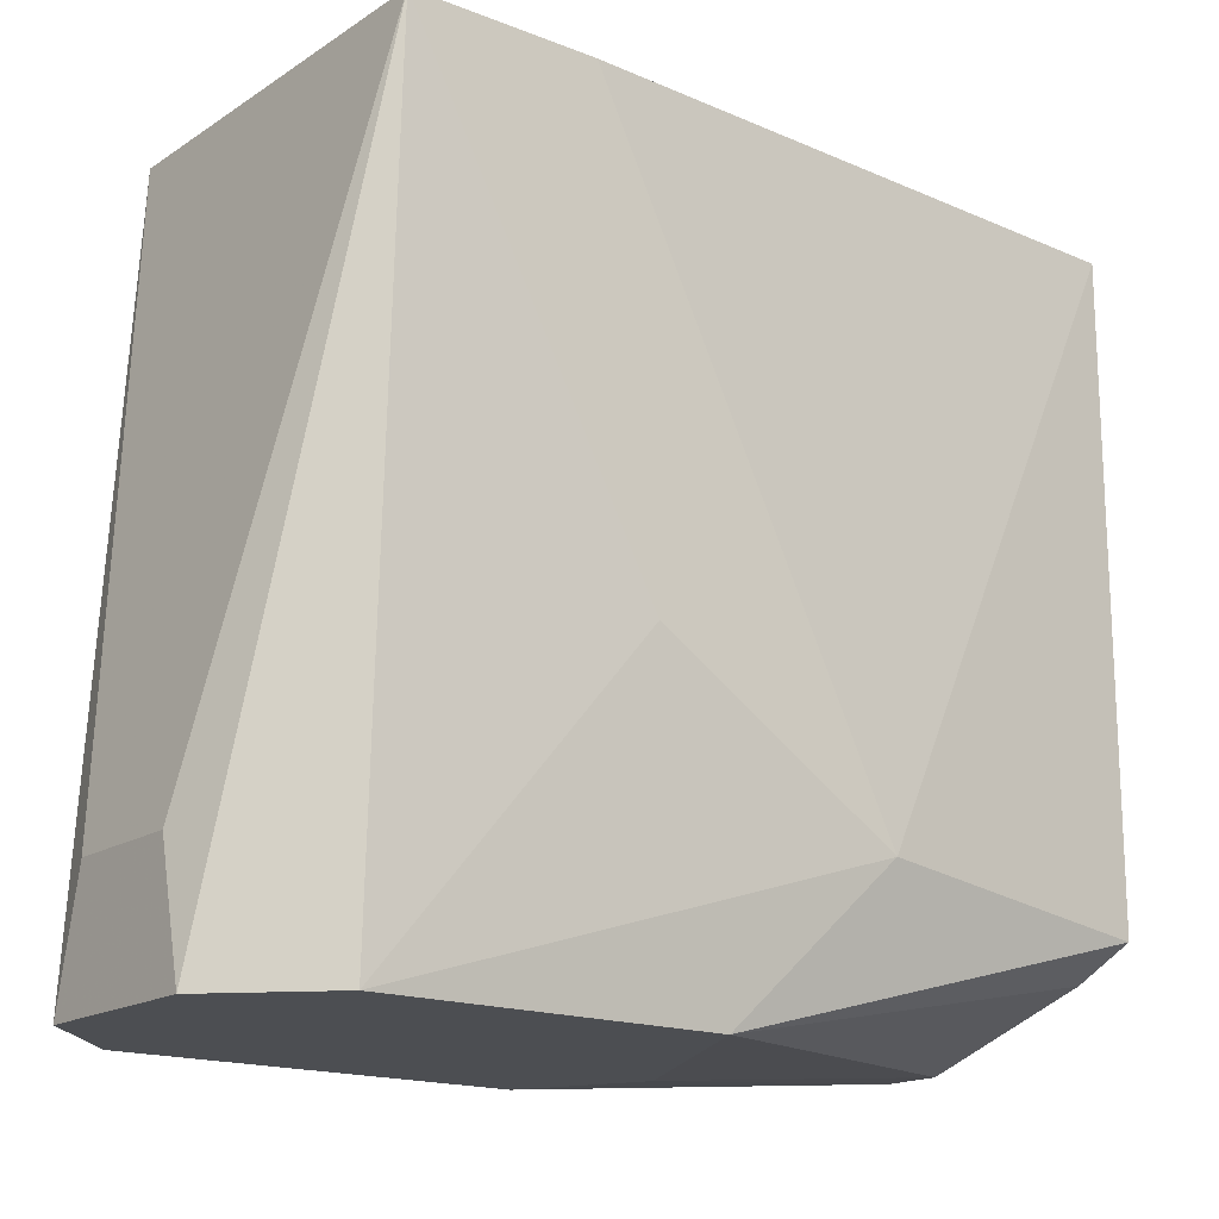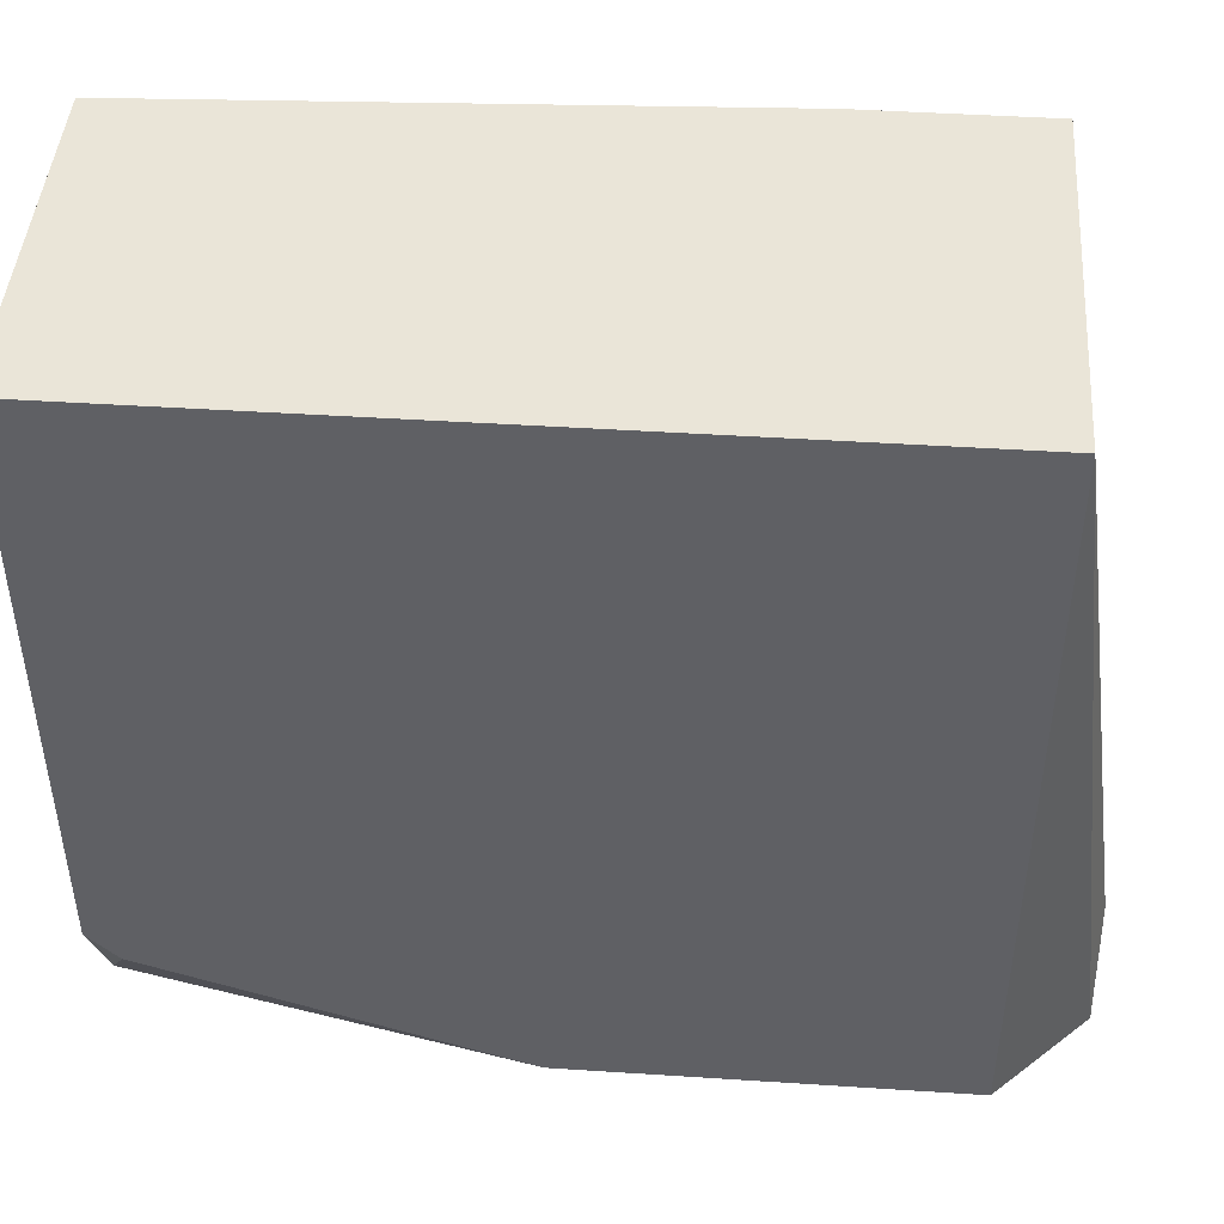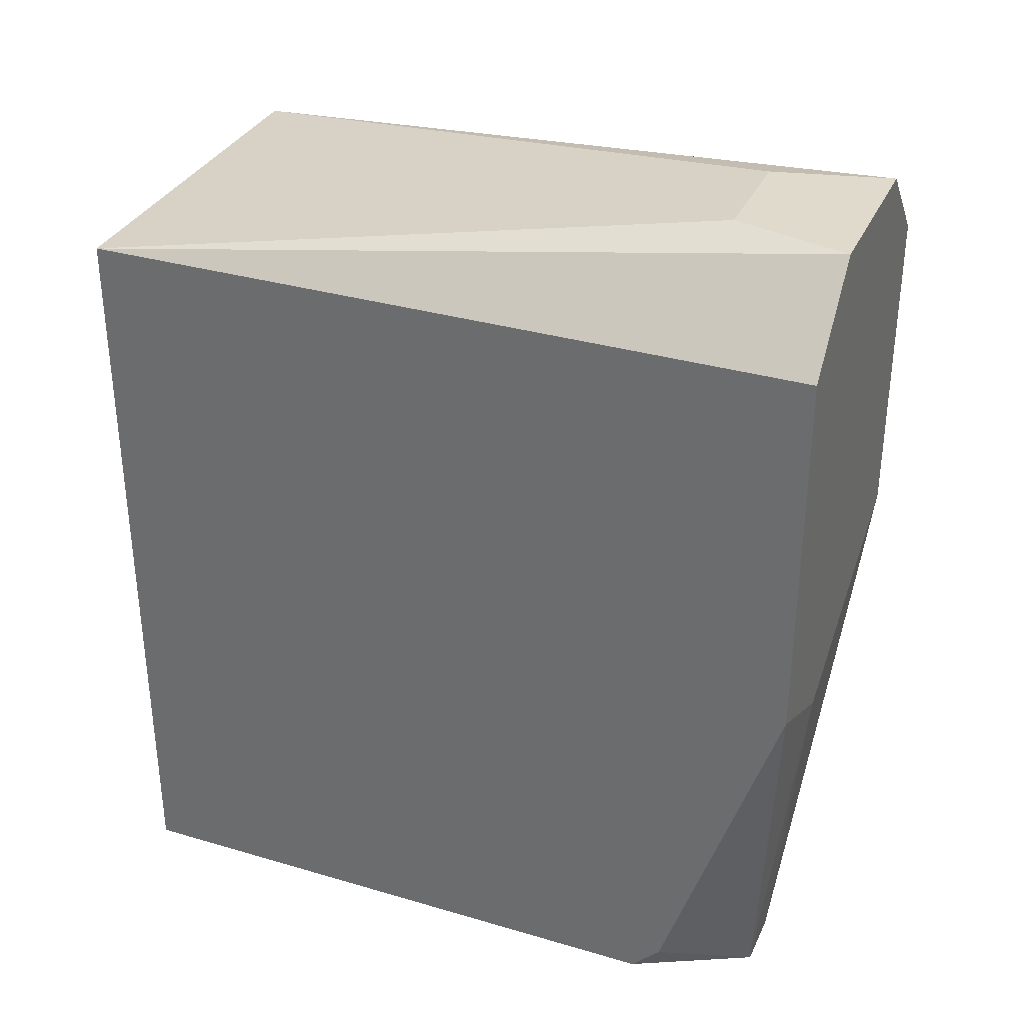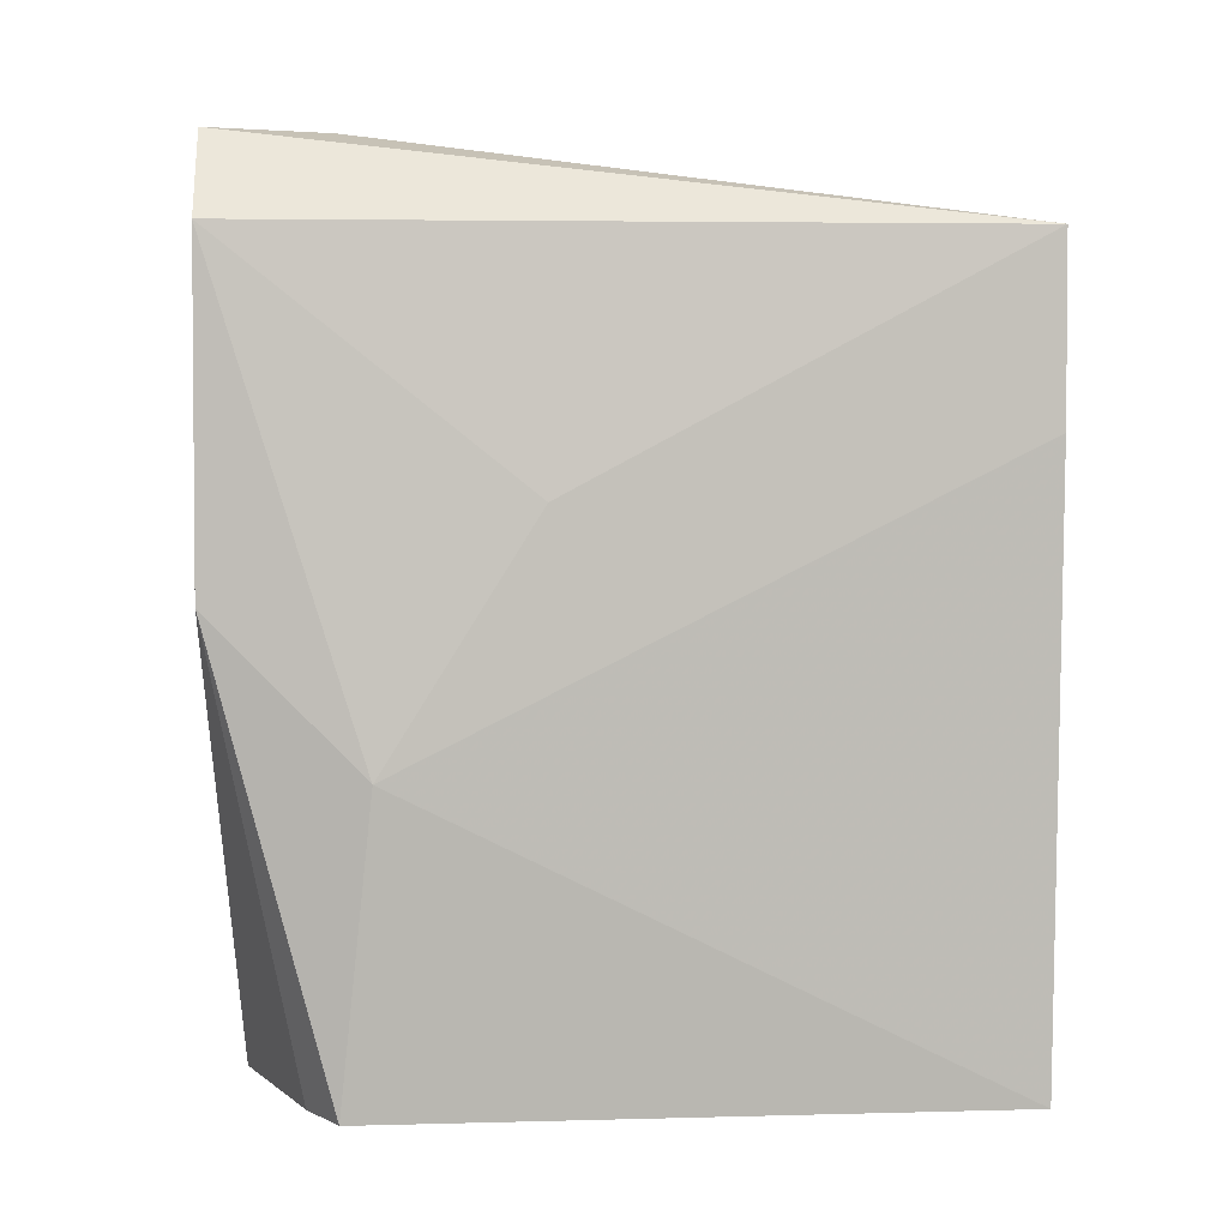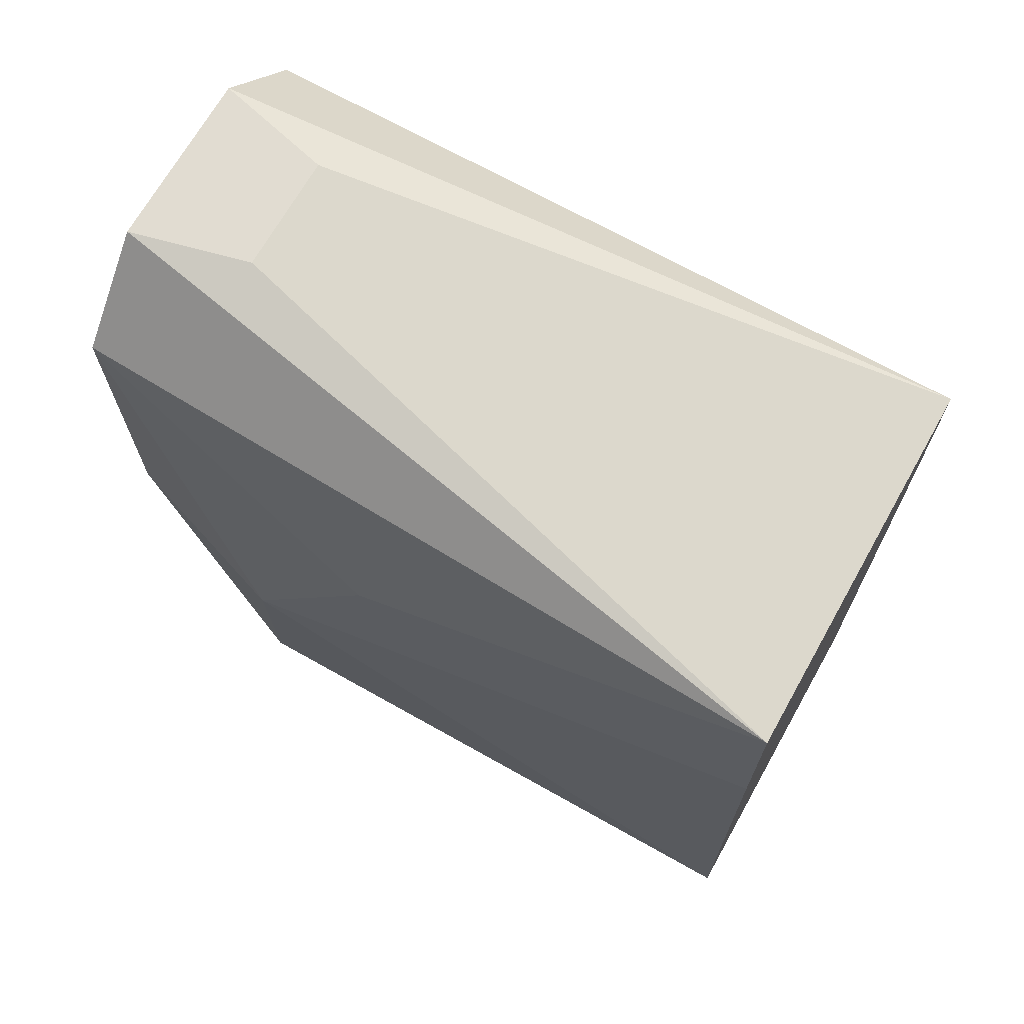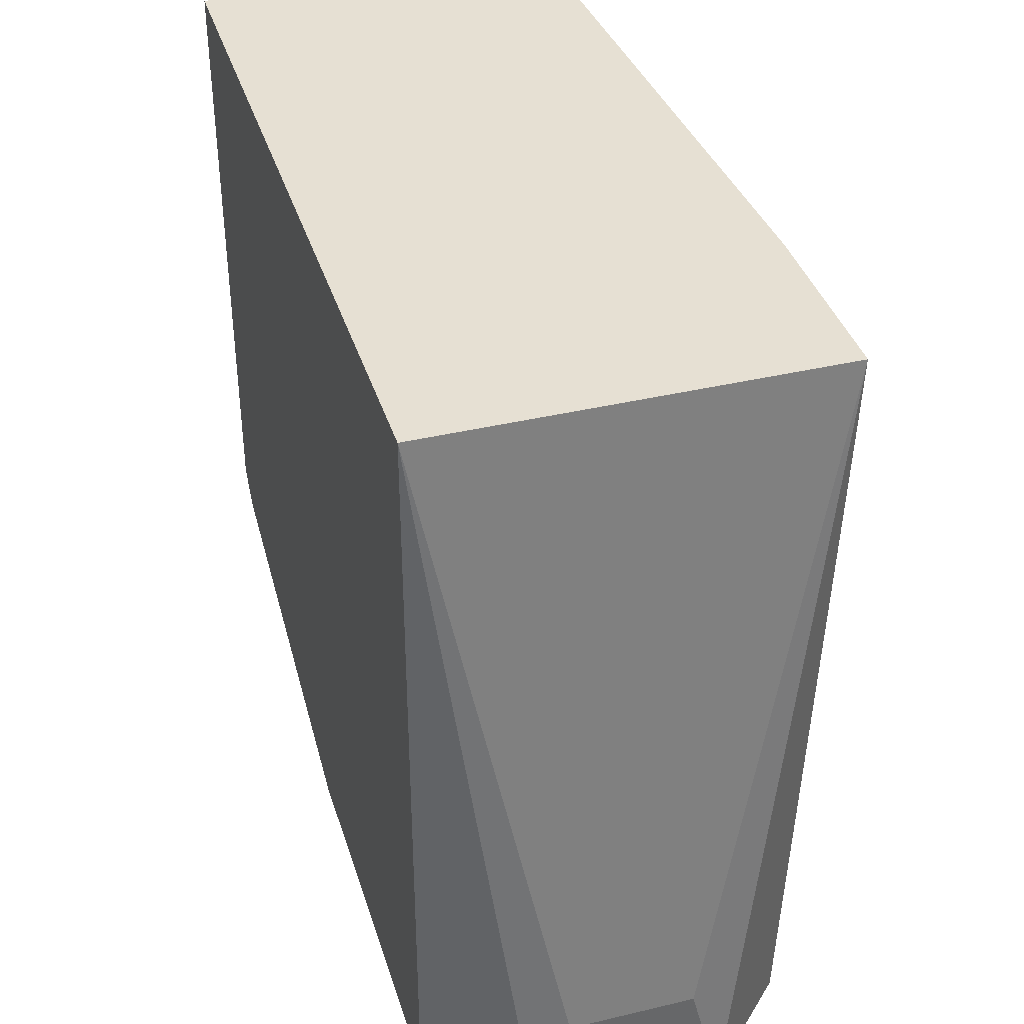
<metadata>
{"format":"obj","ext":"obj","renderer":"f3d","projection":"perspective","resolution":1024,"background":"white","views":[{"elev":-17.0,"azim":-128.1,"up":"+Z"},{"elev":45.2,"azim":94.3,"up":"+Z"},{"elev":33.1,"azim":112.0,"up":"+Y"},{"elev":2.8,"azim":-95.5,"up":"+Y"},{"elev":69.3,"azim":-60.6,"up":"+Y"},{"elev":38.5,"azim":163.3,"up":"+Z"}]}
</metadata>
<code>
v -0.001086 -0.001716 -0.01525
v 0.001904 0.006058 -0.008673
v 0.001904 0.006058 -0.01615
v -0.001983 0.006058 -0.008673
v 0.001904 -0.001716 -0.008673
v -0.001684 0.006058 -0.01615
v -0.001684 -0.001716 -0.008673
v 0.001306 -0.001716 -0.01585
v -0.001983 0.001275 -0.01465
v -0.000488 0.006956 -0.01495
v 0.001904 -0.001416 -0.01495
v -0.001684 0.00277 -0.01615
v 0.001007 0.006956 -0.01615
v -0.001684 -0.001716 -0.01495
v 0.001904 0.002173 -0.01615
v -0.000787 0.006956 -0.01615
v -0.001983 0.004265 -0.008673
v -0.001983 0.003666 -0.01316
v 0.000708 -0.001716 -0.01585
v 0.000708 0.006956 -0.01495
v 0.001904 -0.001716 -0.01465
v 0.000708 0.001574 -0.01615
f 19 12 22
f 3 2 5
f 2 4 5
f 1 5 7
f 5 4 7
f 5 1 8
f 4 2 10
f 3 5 11
f 6 3 12
f 9 6 12
f 2 3 13
f 3 6 13
f 1 7 14
f 7 9 14
f 12 1 14
f 9 12 14
f 3 11 15
f 11 8 15
f 12 3 15
f 6 4 16
f 4 10 16
f 13 6 16
f 10 13 16
f 7 4 17
f 4 9 17
f 9 7 17
f 4 6 18
f 6 9 18
f 9 4 18
f 8 1 19
f 1 12 19
f 10 2 20
f 2 13 20
f 13 10 20
f 5 8 21
f 11 5 21
f 8 11 21
f 15 8 22
f 12 15 22
f 8 19 22

</code>
